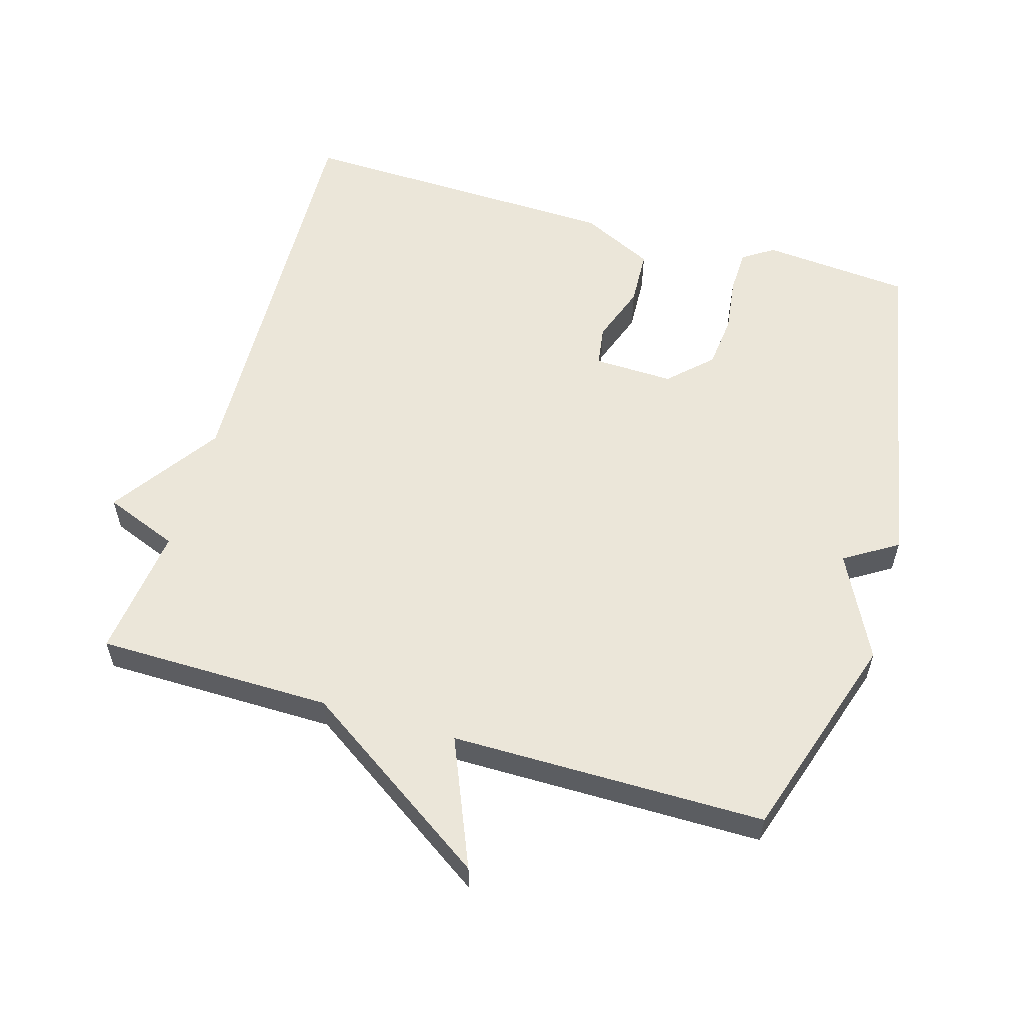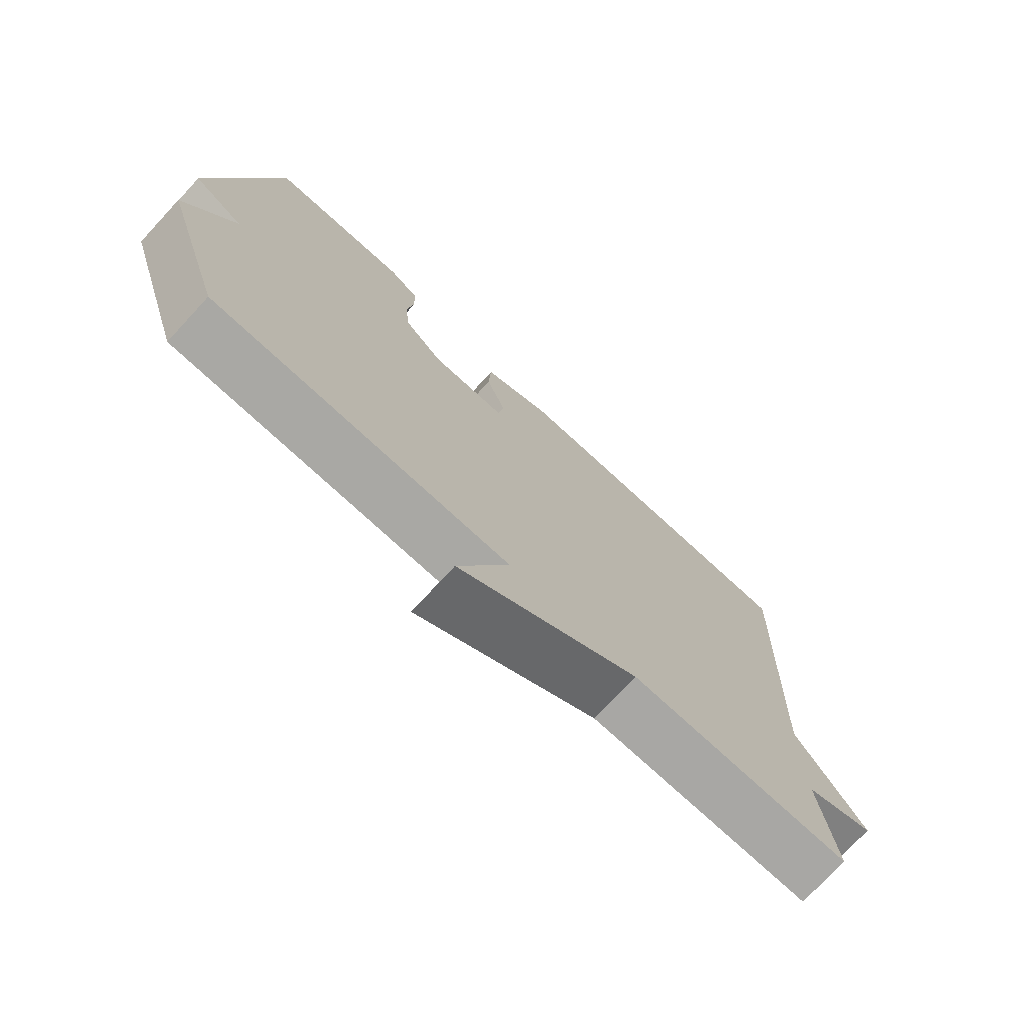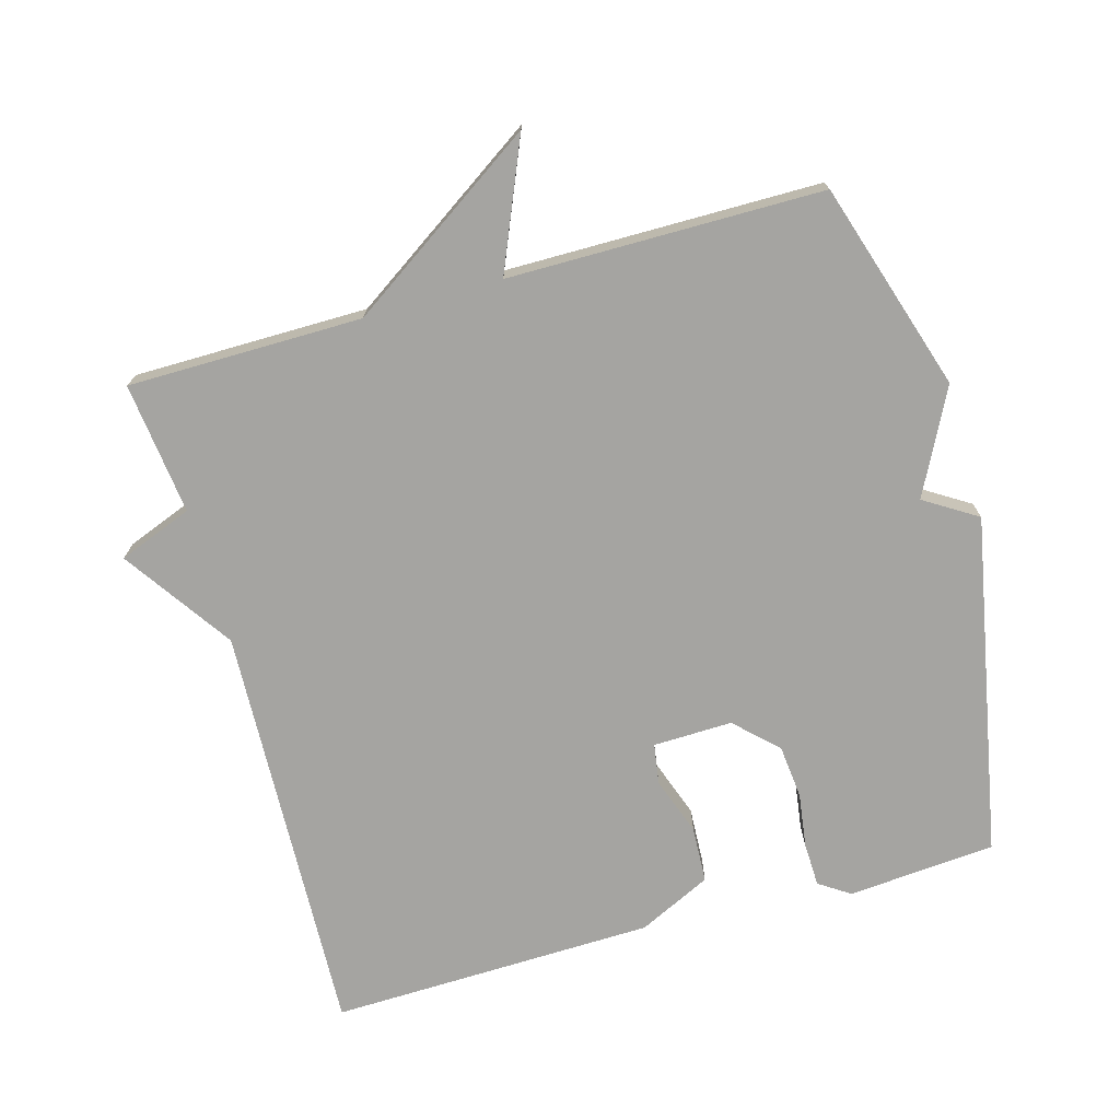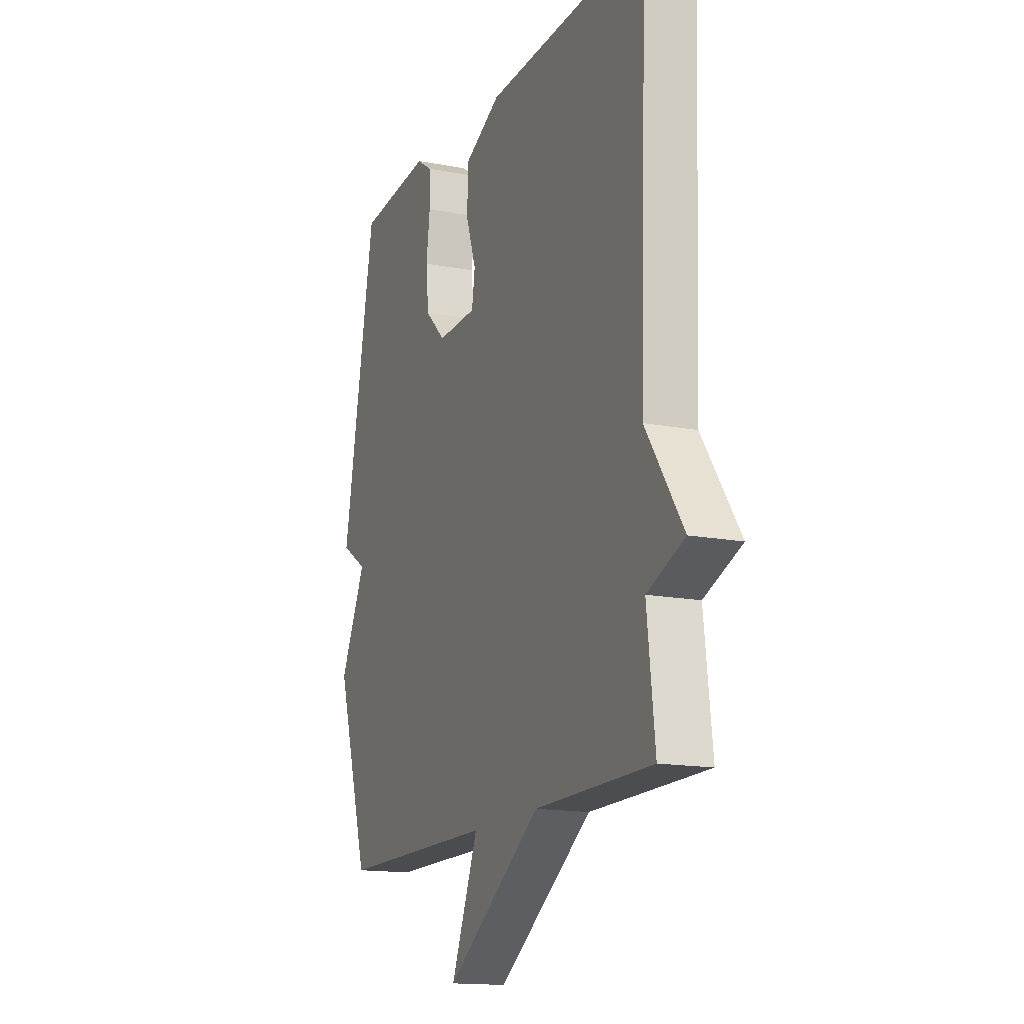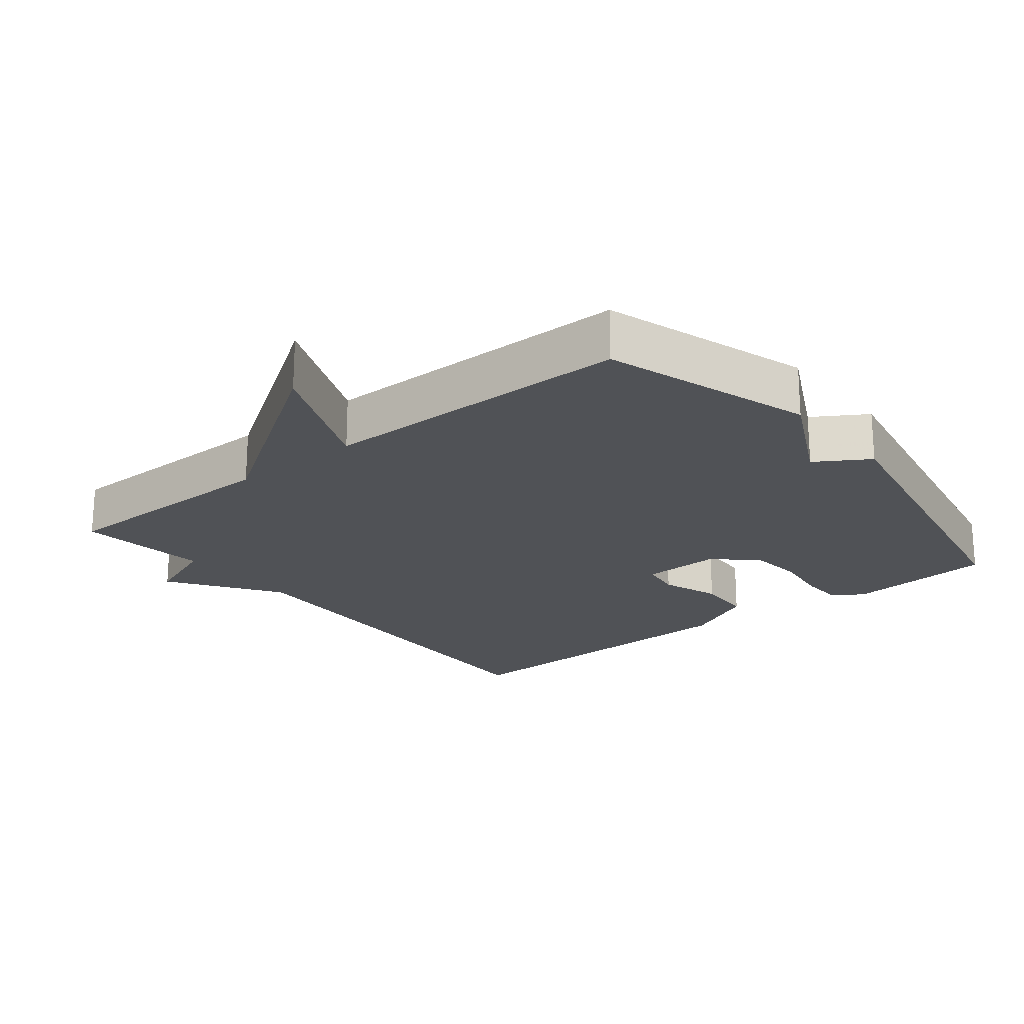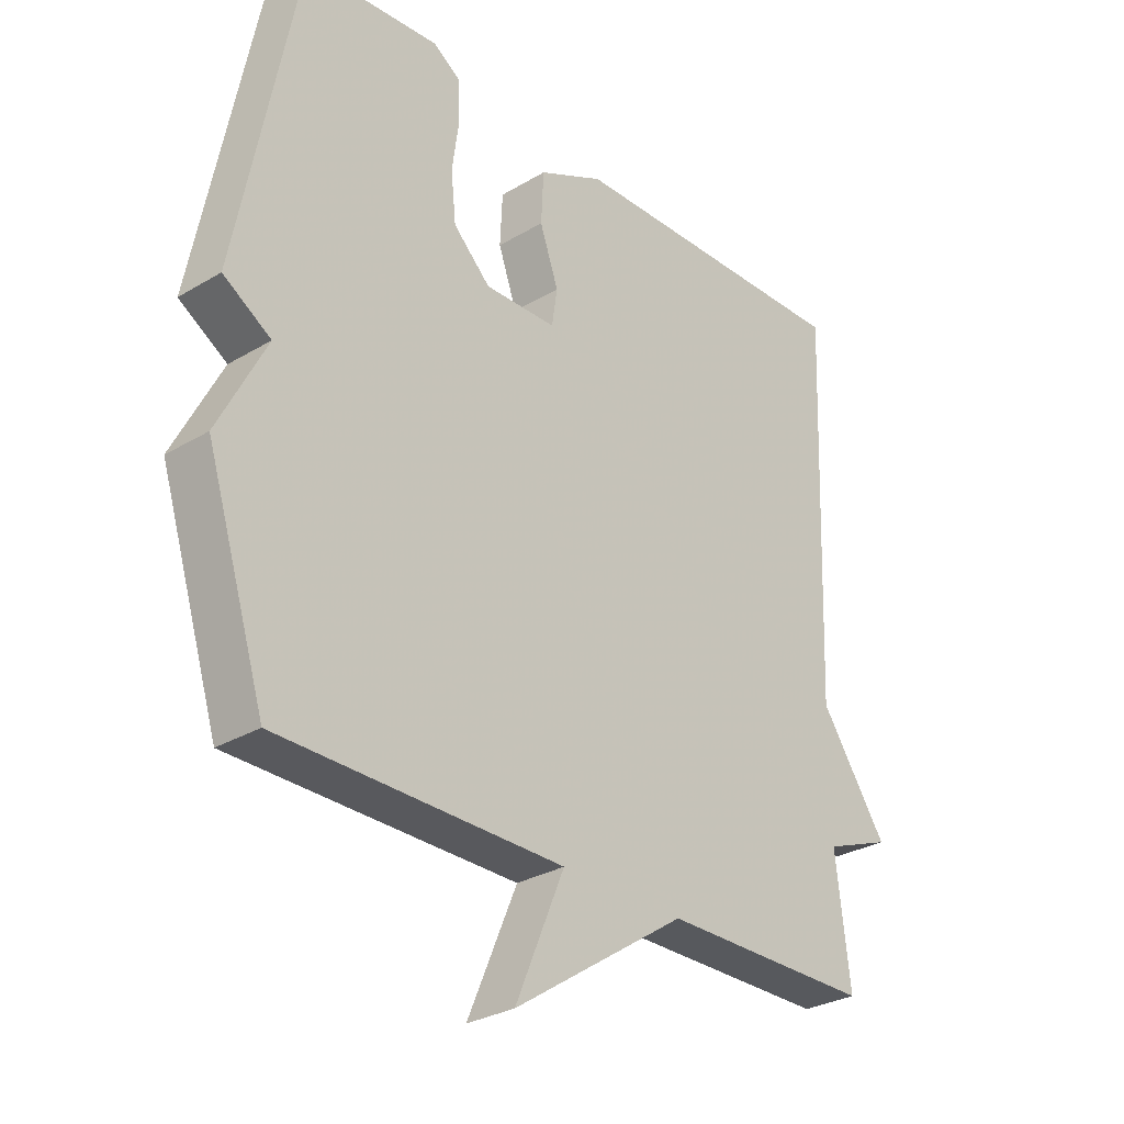
<metadata>
{"format":"obj","ext":"obj","renderer":"f3d","projection":"perspective","resolution":1024,"background":"white","views":[{"elev":57.5,"azim":-163.5,"up":"+Y"},{"elev":-74.8,"azim":-42.8,"up":"+Z"},{"elev":-73.2,"azim":-164.3,"up":"+Y"},{"elev":-15.3,"azim":68.0,"up":"+Z"},{"elev":-21.1,"azim":-141.2,"up":"+Y"},{"elev":-29.6,"azim":-48.8,"up":"+Z"}]}
</metadata>
<code>
v 0.5 0.07 0.5
v 0.477 0.07 -0.107
v 0.585 0.07 -0.265
v 0.477 0.07 -0.307
v 0.5 0.07 -0.5
v 0.158 0.07 -0.502
v -0.121 0.07 -0.689
v -0.042 0.07 -0.502
v -0.5 0.07 -0.5
v -0.596 0.07 -0.196
v -0.519 0.07 -0.044
v -0.596 0.07 0.004
v -0.5 0.07 0.5
v -0.284 0.07 0.518
v -0.239 0.07 0.488
v -0.237 0.07 0.424
v -0.248 0.07 0.344
v -0.24 0.07 0.266
v -0.18 0.07 0.208
v -0.064 0.07 0.211
v -0.055 0.07 0.27
v -0.085 0.07 0.355
v -0.081 0.07 0.437
v 0.025 0.07 0.488
v 0.5 0 0.5
v 0.477 0 -0.107
v 0.585 0 -0.265
v 0.477 0 -0.307
v 0.5 0 -0.5
v 0.158 0 -0.502
v -0.121 0 -0.689
v -0.042 0 -0.502
v -0.5 0 -0.5
v -0.596 0 -0.196
v -0.519 0 -0.044
v -0.596 0 0.004
v -0.5 0 0.5
v -0.284 0 0.518
v -0.239 0 0.488
v -0.237 0 0.424
v -0.248 0 0.344
v -0.24 0 0.266
v -0.18 0 0.208
v -0.064 0 0.211
v -0.055 0 0.27
v -0.085 0 0.355
v -0.081 0 0.437
v 0.025 0 0.488
f 24 1 2
f 23 24 2
f 22 23 2
f 21 22 2
f 2 3 4
f 21 2 4
f 20 21 4
f 4 5 6
f 20 4 6
f 19 20 6
f 18 19 6
f 15 16 17
f 14 15 17
f 13 14 17
f 12 13 17
f 11 12 17
f 11 17 18
f 11 18 6
f 10 11 6
f 9 10 6
f 8 9 6
f 6 7 8
f 26 25 48
f 26 48 47
f 26 47 46
f 26 46 45
f 28 27 26
f 28 26 45
f 28 45 44
f 30 29 28
f 30 28 44
f 30 44 43
f 30 43 42
f 41 40 39
f 41 39 38
f 41 38 37
f 41 37 36
f 41 36 35
f 42 41 35
f 30 42 35
f 30 35 34
f 30 34 33
f 30 33 32
f 32 31 30
f 1 25 26 2
f 2 26 27 3
f 3 27 28 4
f 4 28 29 5
f 5 29 30 6
f 6 30 31 7
f 7 31 32 8
f 8 32 33 9
f 9 33 34 10
f 10 34 35 11
f 11 35 36 12
f 12 36 37 13
f 13 37 38 14
f 14 38 39 15
f 15 39 40 16
f 16 40 41 17
f 17 41 42 18
f 18 42 43 19
f 19 43 44 20
f 20 44 45 21
f 21 45 46 22
f 22 46 47 23
f 23 47 48 24
f 24 48 25 1

</code>
